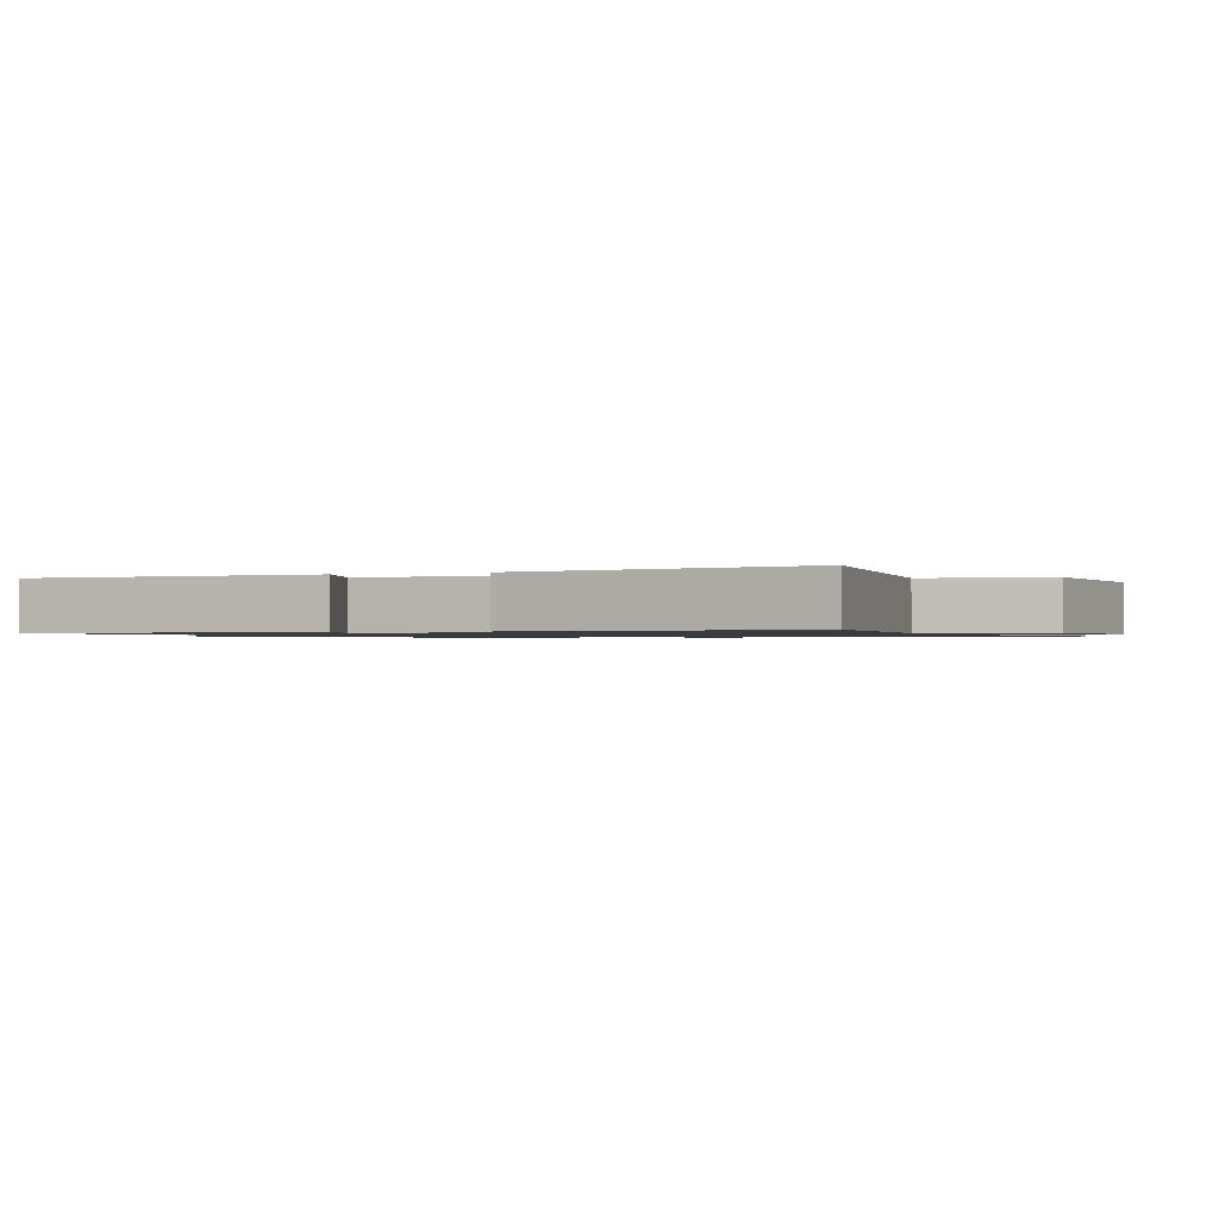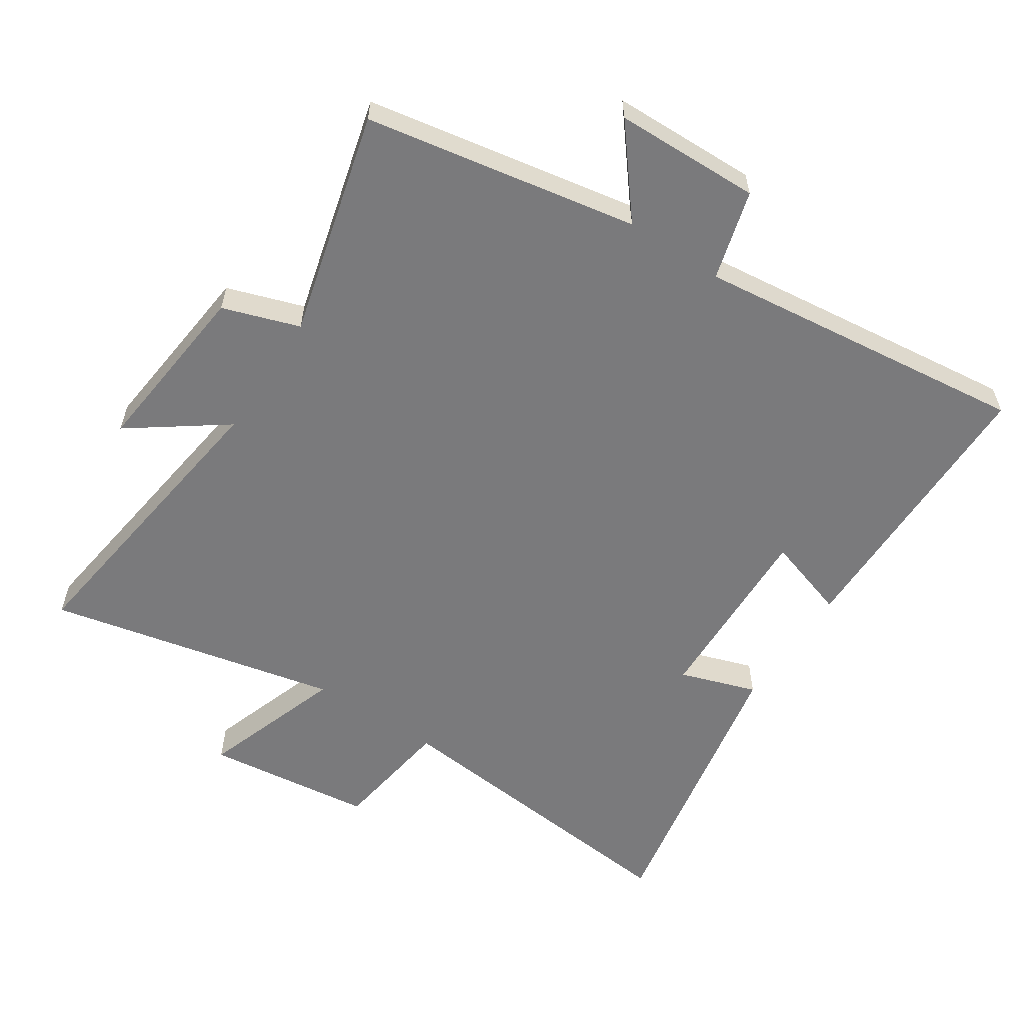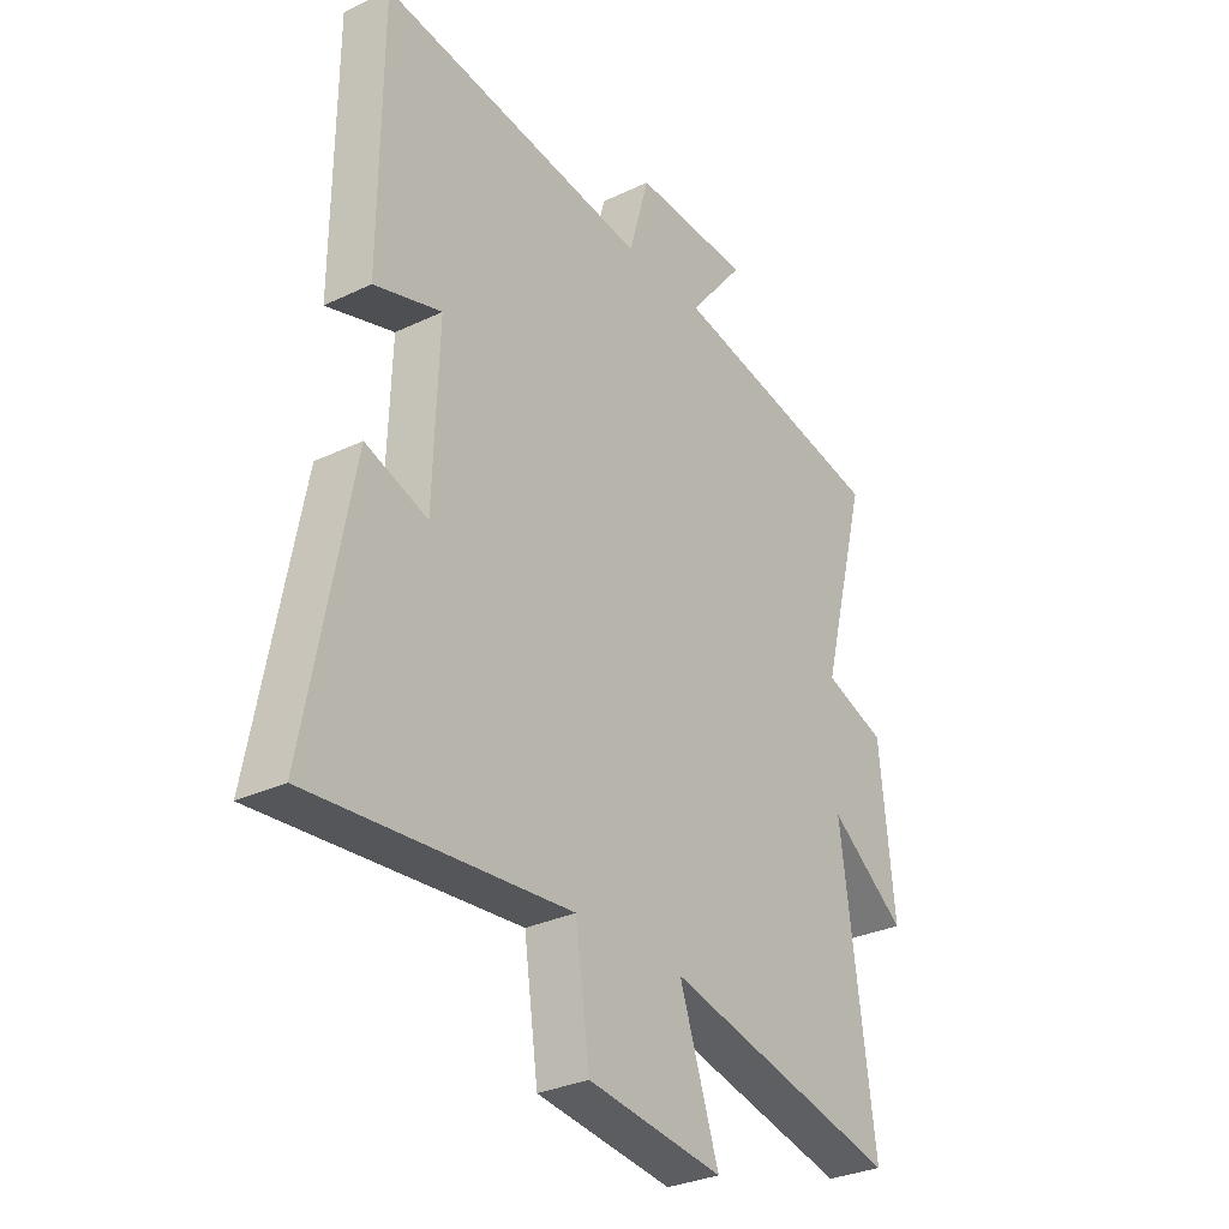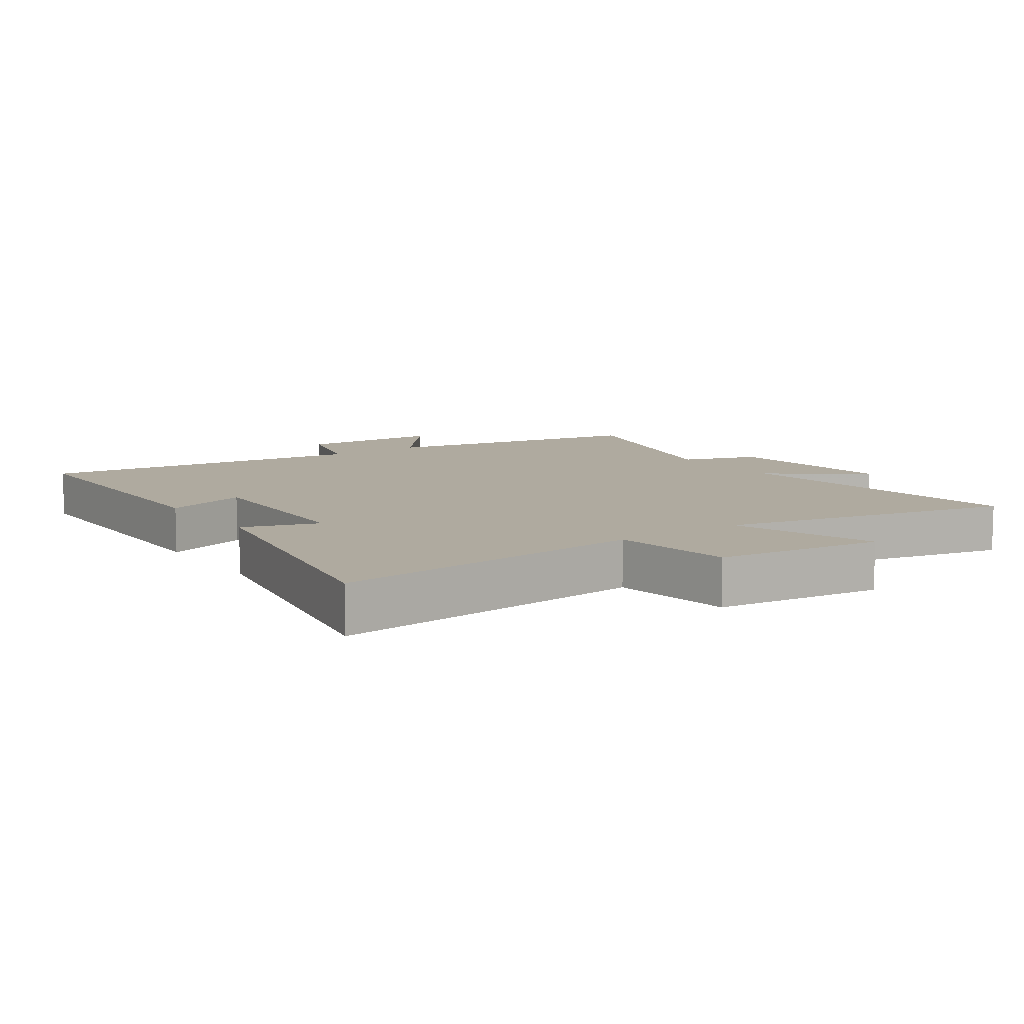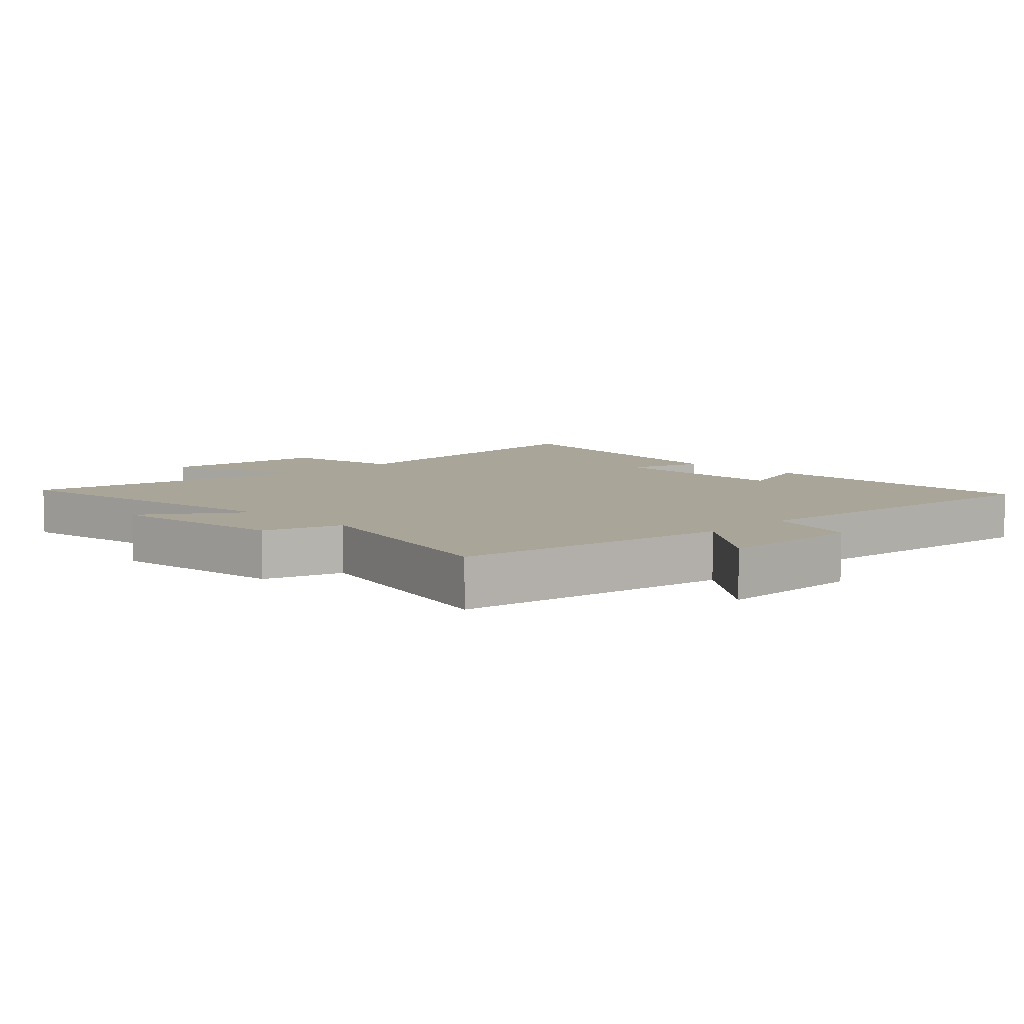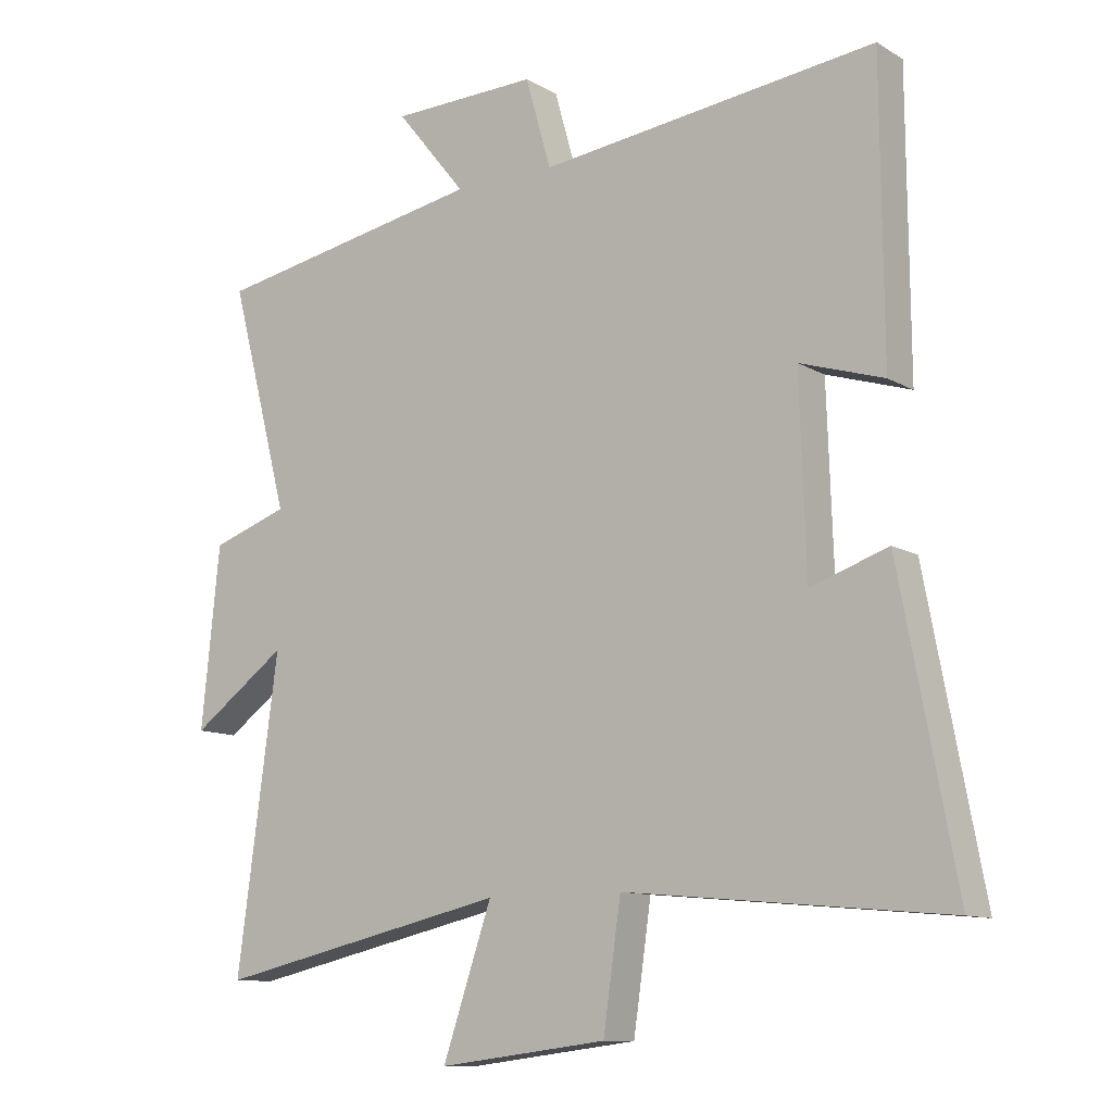
<metadata>
{"format":"obj","ext":"obj","renderer":"f3d","projection":"perspective","resolution":1024,"background":"white","views":[{"elev":-1.0,"azim":110.9,"up":"+Y"},{"elev":-58.2,"azim":-33.6,"up":"+Y"},{"elev":-30.7,"azim":124.6,"up":"+Z"},{"elev":9.5,"azim":145.1,"up":"+Y"},{"elev":7.4,"azim":-45.5,"up":"+Y"},{"elev":-11.0,"azim":35.6,"up":"+Z"}]}
</metadata>
<code>
v 0.497 0.07 0.562
v 0.5 0.07 0.119
v 0.372 0.07 0.159
v 0.382 0.07 -0.133
v 0.5 0.07 -0.093
v 0.586 0.07 -0.546
v 0.096 0.07 -0.5
v 0.069 0.07 -0.688
v -0.189 0.07 -0.72
v -0.114 0.07 -0.5
v -0.563 0.07 -0.6
v -0.5 0.07 -0.131
v -0.646 0.07 -0.237
v -0.618 0.07 0.037
v -0.5 0.07 0.077
v -0.591 0.07 0.423
v -0.173 0.07 0.5
v -0.28 0.07 0.632
v -0.056 0.07 0.638
v -0.017 0.07 0.5
v 0.497 0 0.562
v 0.5 0 0.119
v 0.372 0 0.159
v 0.382 0 -0.133
v 0.5 0 -0.093
v 0.586 0 -0.546
v 0.096 0 -0.5
v 0.069 0 -0.688
v -0.189 0 -0.72
v -0.114 0 -0.5
v -0.563 0 -0.6
v -0.5 0 -0.131
v -0.646 0 -0.237
v -0.618 0 0.037
v -0.5 0 0.077
v -0.591 0 0.423
v -0.173 0 0.5
v -0.28 0 0.632
v -0.056 0 0.638
v -0.017 0 0.5
f 17 18 19 20
f 15 16 17 20
f 15 20 1
f 12 13 14 15
f 12 15 1
f 10 11 12 1
f 7 8 9 10
f 7 10 1
f 4 5 6 7
f 3 4 7
f 3 7 1
f 1 2 3
f 40 39 38 37
f 40 37 36 35
f 21 40 35
f 35 34 33 32
f 21 35 32
f 21 32 31 30
f 30 29 28 27
f 21 30 27
f 27 26 25 24
f 27 24 23
f 21 27 23
f 23 22 21
f 1 21 22 2
f 2 22 23 3
f 3 23 24 4
f 4 24 25 5
f 5 25 26 6
f 6 26 27 7
f 7 27 28 8
f 8 28 29 9
f 9 29 30 10
f 10 30 31 11
f 11 31 32 12
f 12 32 33 13
f 13 33 34 14
f 14 34 35 15
f 15 35 36 16
f 16 36 37 17
f 17 37 38 18
f 18 38 39 19
f 19 39 40 20
f 20 40 21 1

</code>
